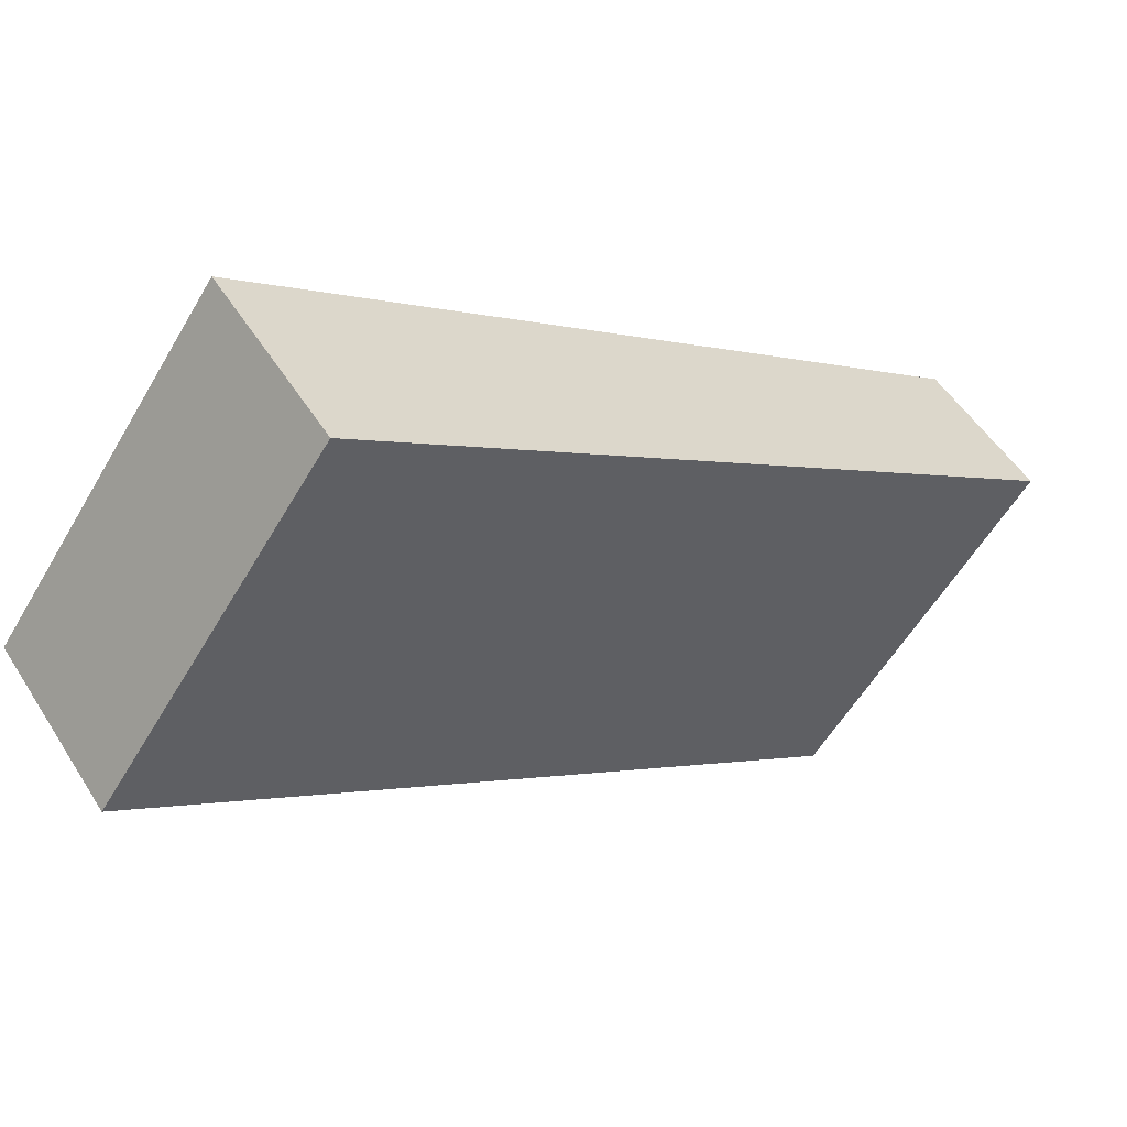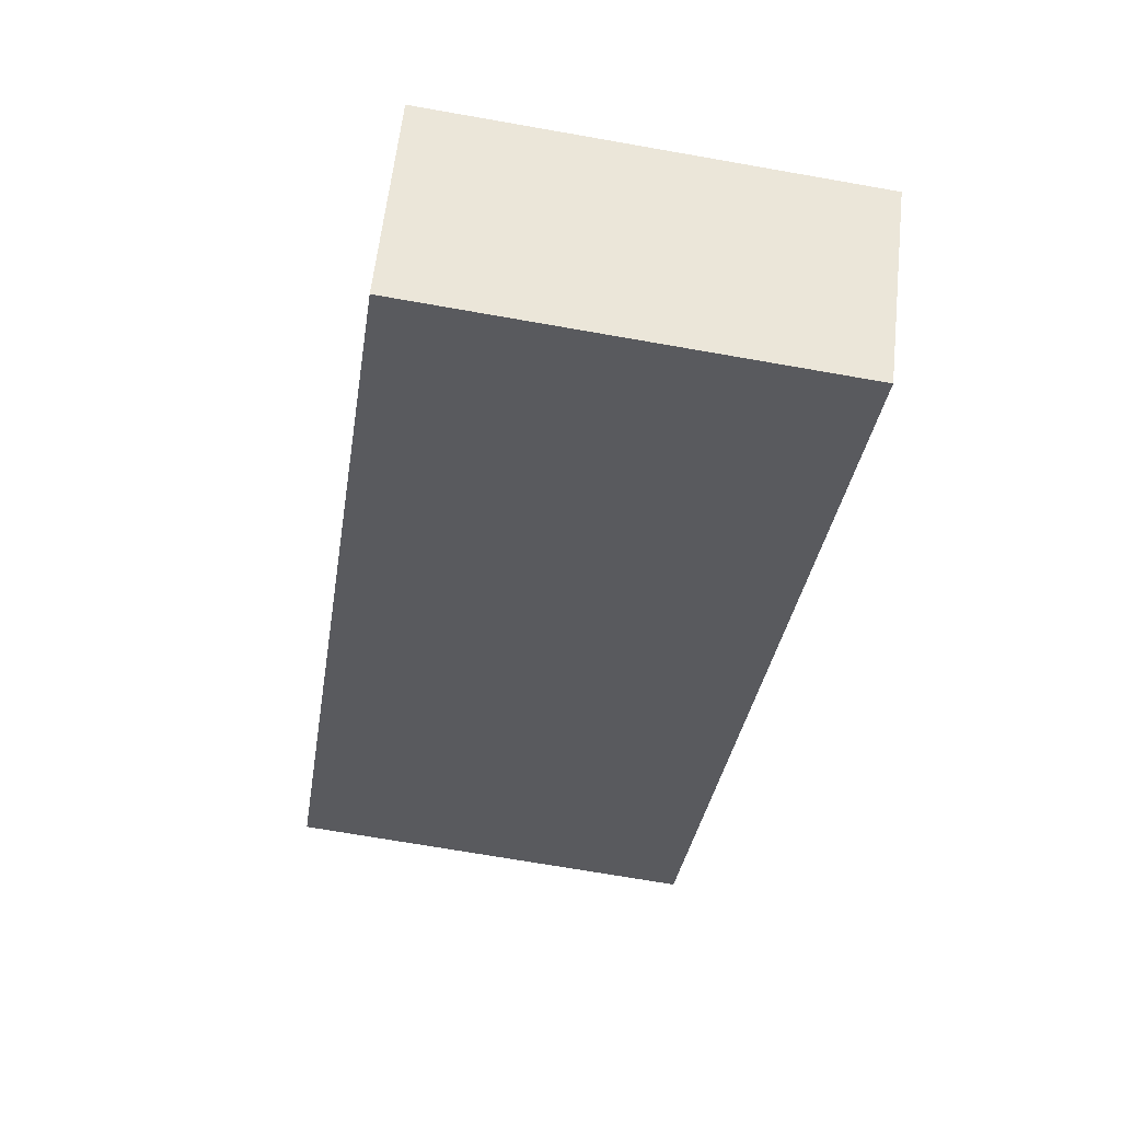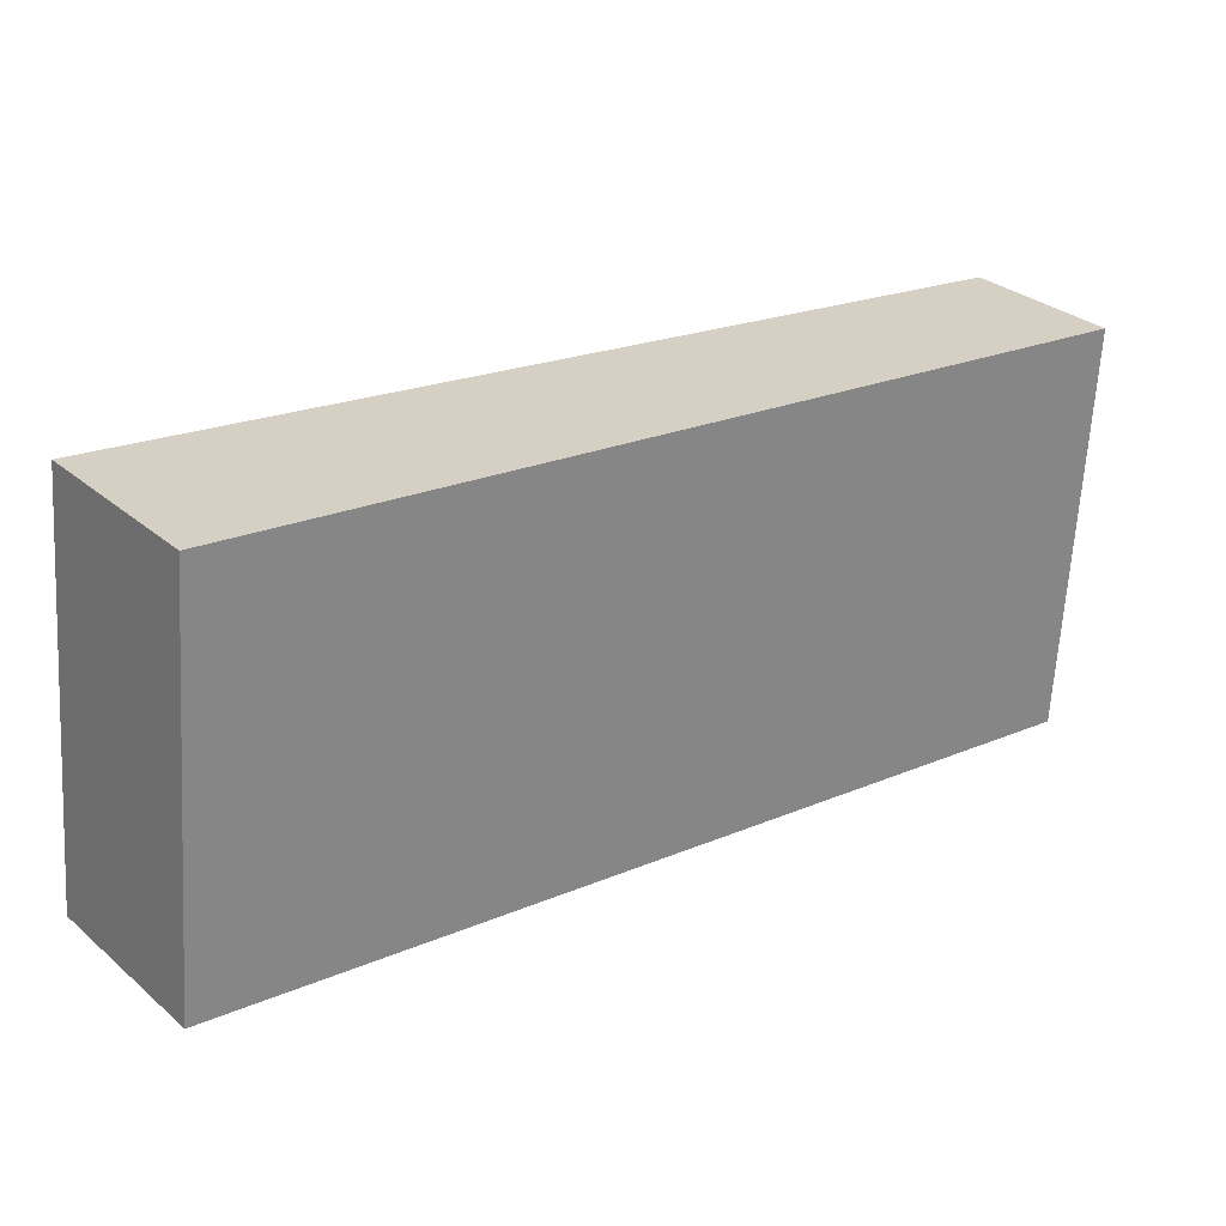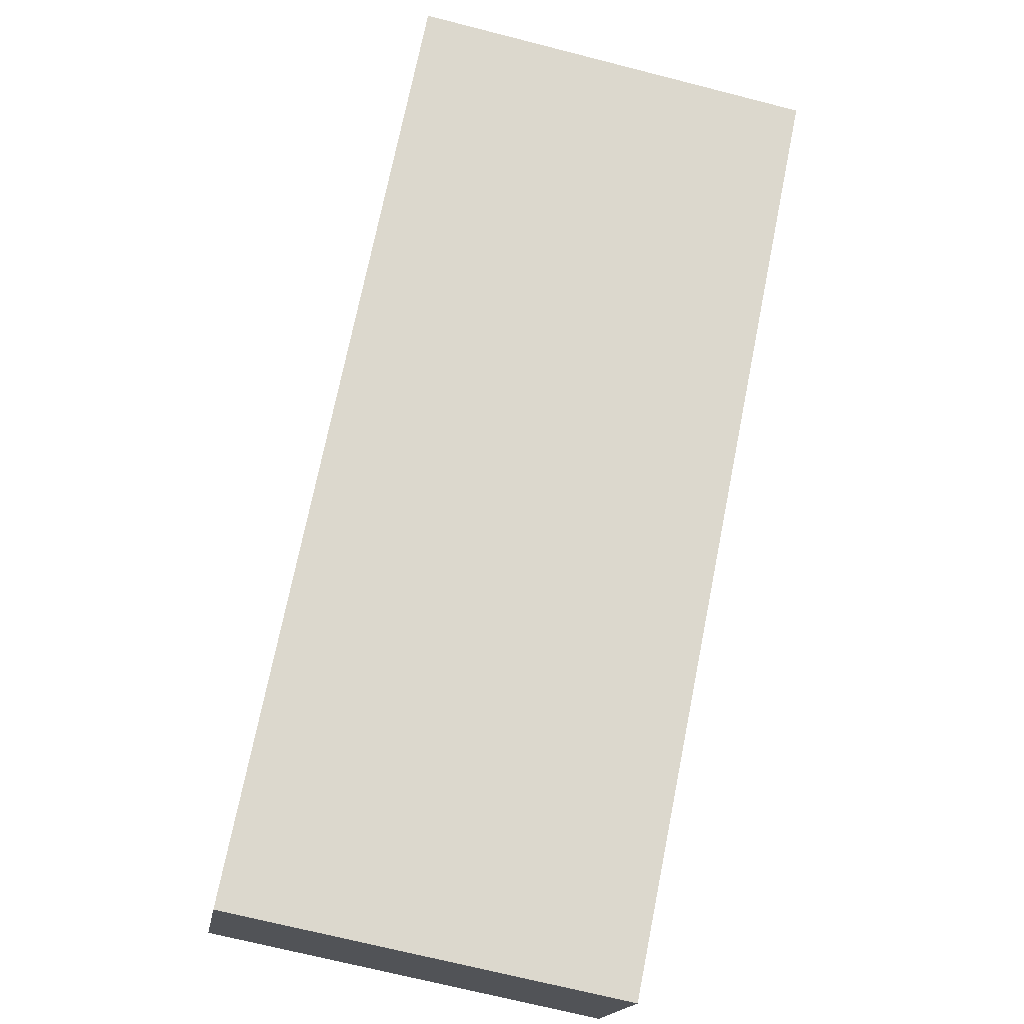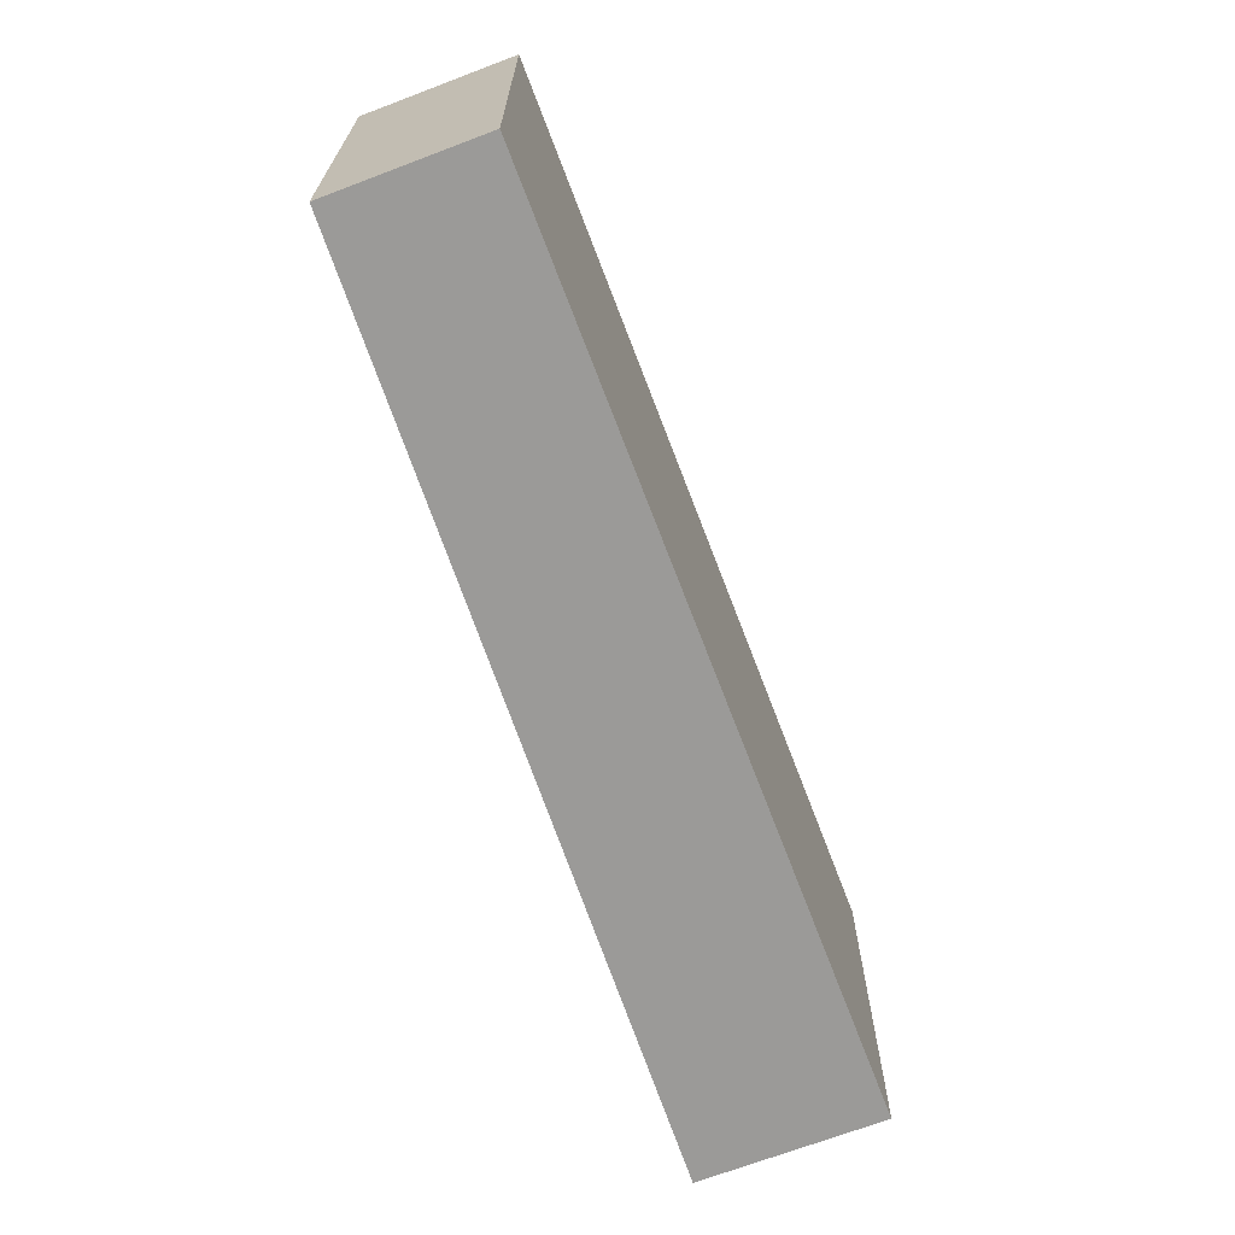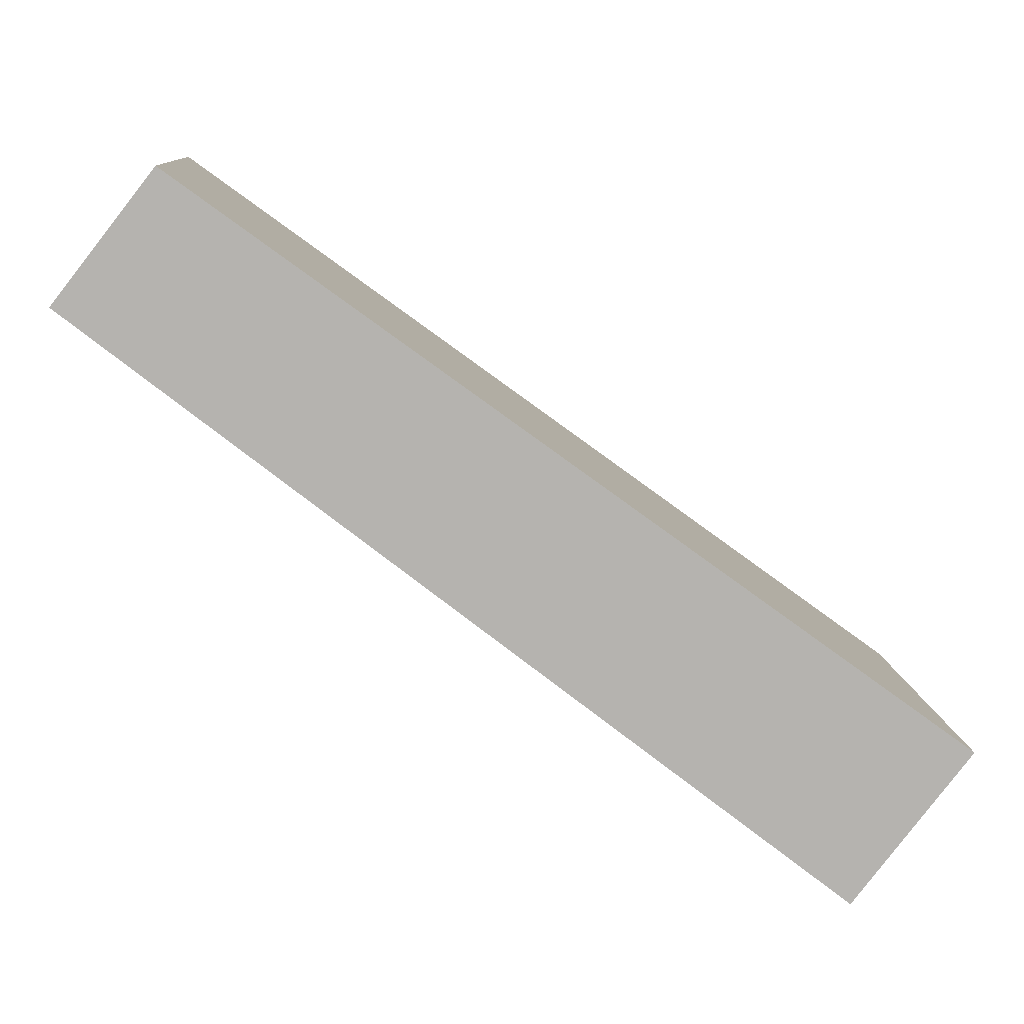
<metadata>
{"format":"obj","ext":"obj","renderer":"f3d","projection":"perspective","resolution":1024,"background":"white","views":[{"elev":-57.8,"azim":-30.3,"up":"+Z"},{"elev":-69.5,"azim":-100.0,"up":"+Z"},{"elev":-64.3,"azim":-3.4,"up":"+Z"},{"elev":-69.9,"azim":75.7,"up":"+Z"},{"elev":-69.3,"azim":72.9,"up":"+Y"},{"elev":10.1,"azim":176.1,"up":"+Z"}]}
</metadata>
<code>
v  0 4.415 2.703e-16
v  9.515 4.415 4.765
v  1.286 4.415 -1.651
v  8.43 4.415 6.157
v  9.515 -2.918e-16 4.765
v  1.286 1.011e-16 -1.651
v  0 0 0
v  8.43 -3.77e-16 6.157
g defaultobject
f 1 2 3
f 2 1 4
f 5 3 2
f 3 5 6
f 6 1 3
f 1 6 7
f 7 4 1
f 4 7 8
f 8 2 4
f 2 8 5
f 5 7 6
f 7 5 8

</code>
